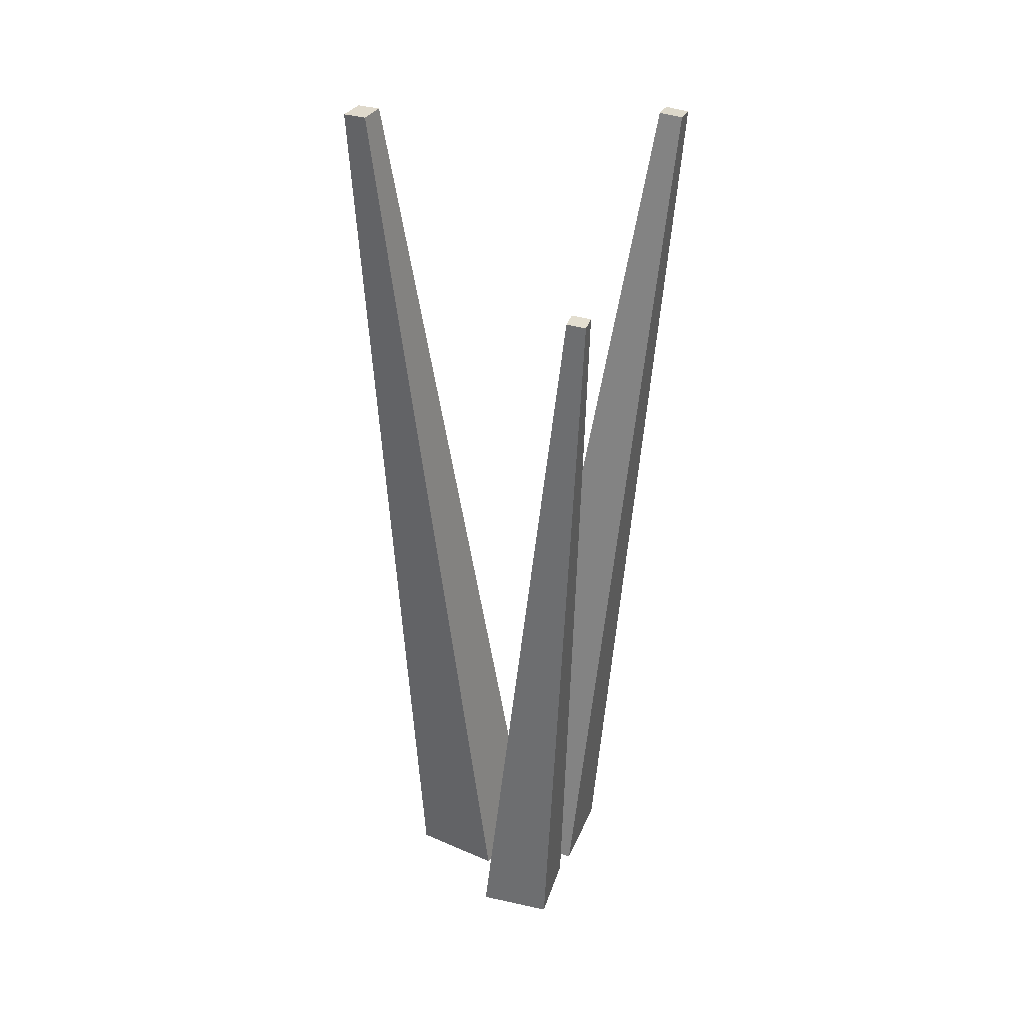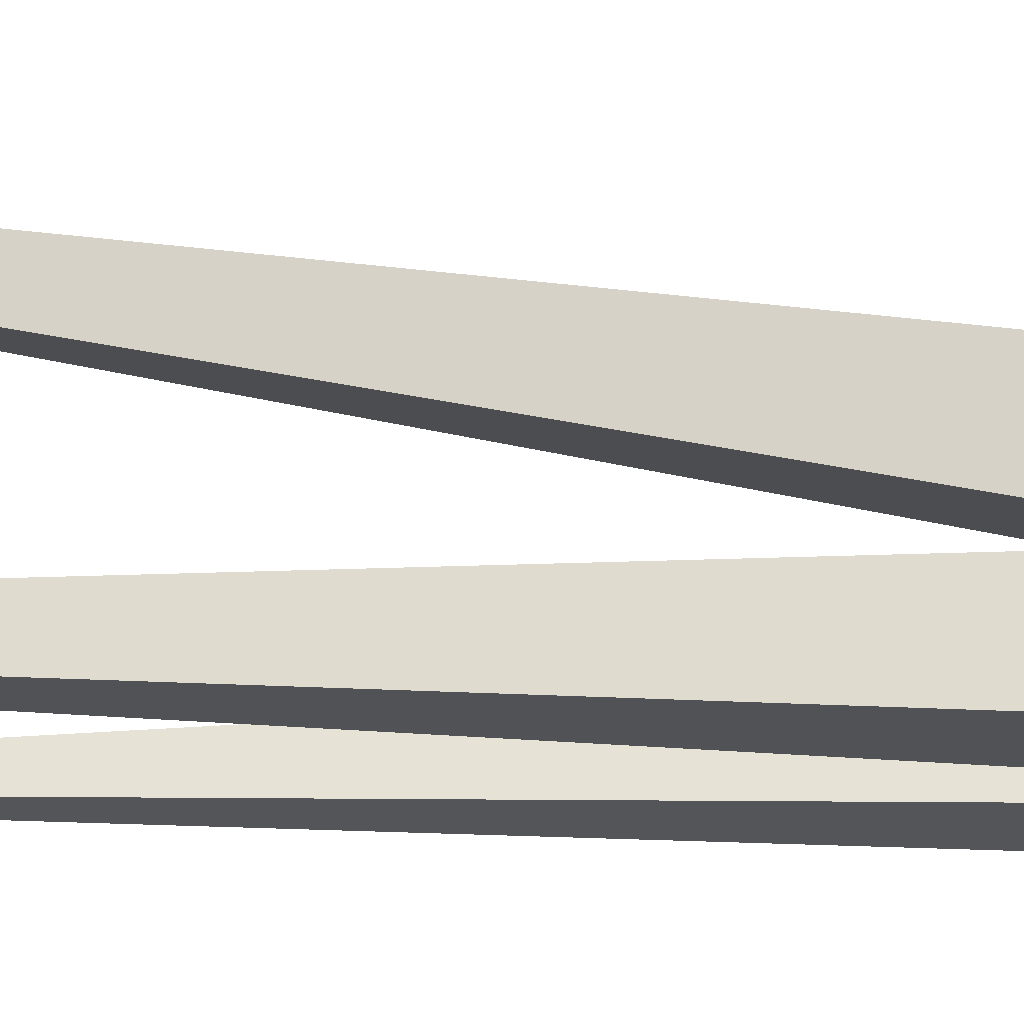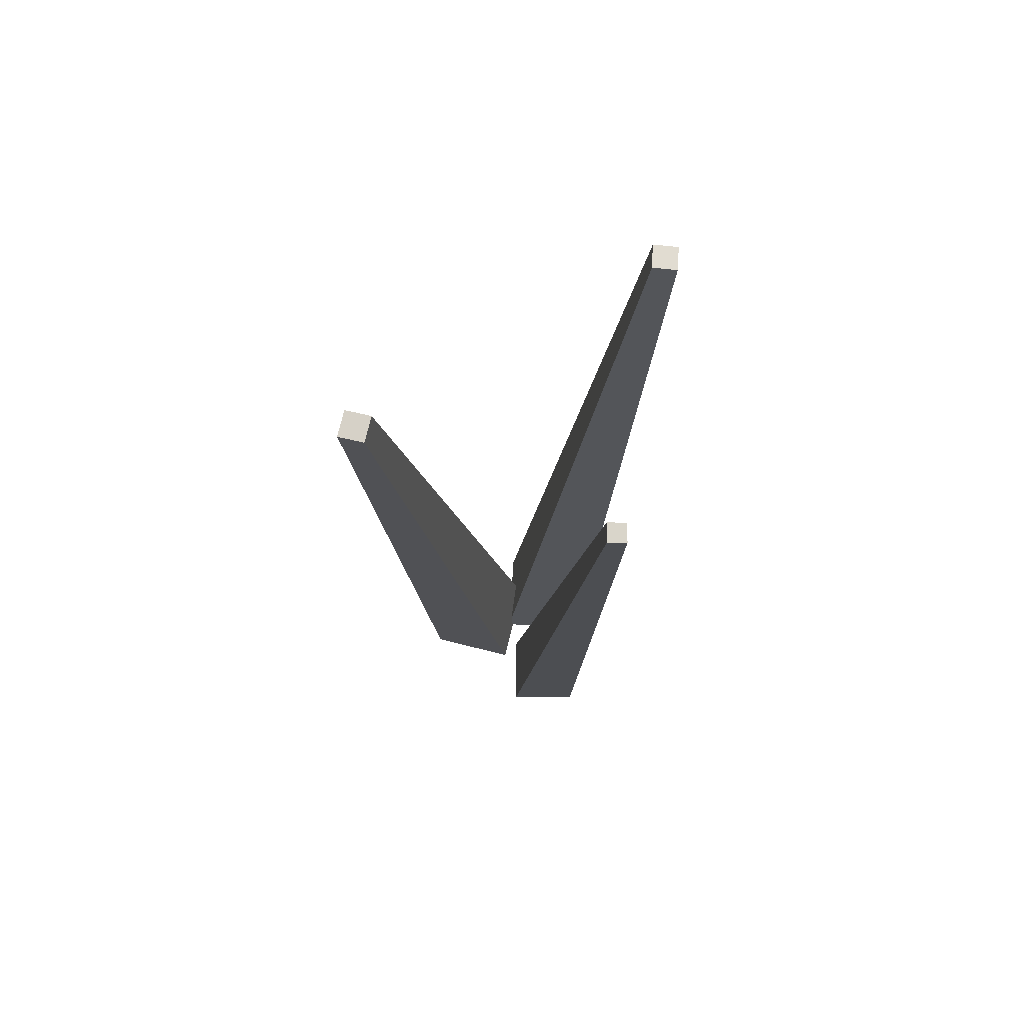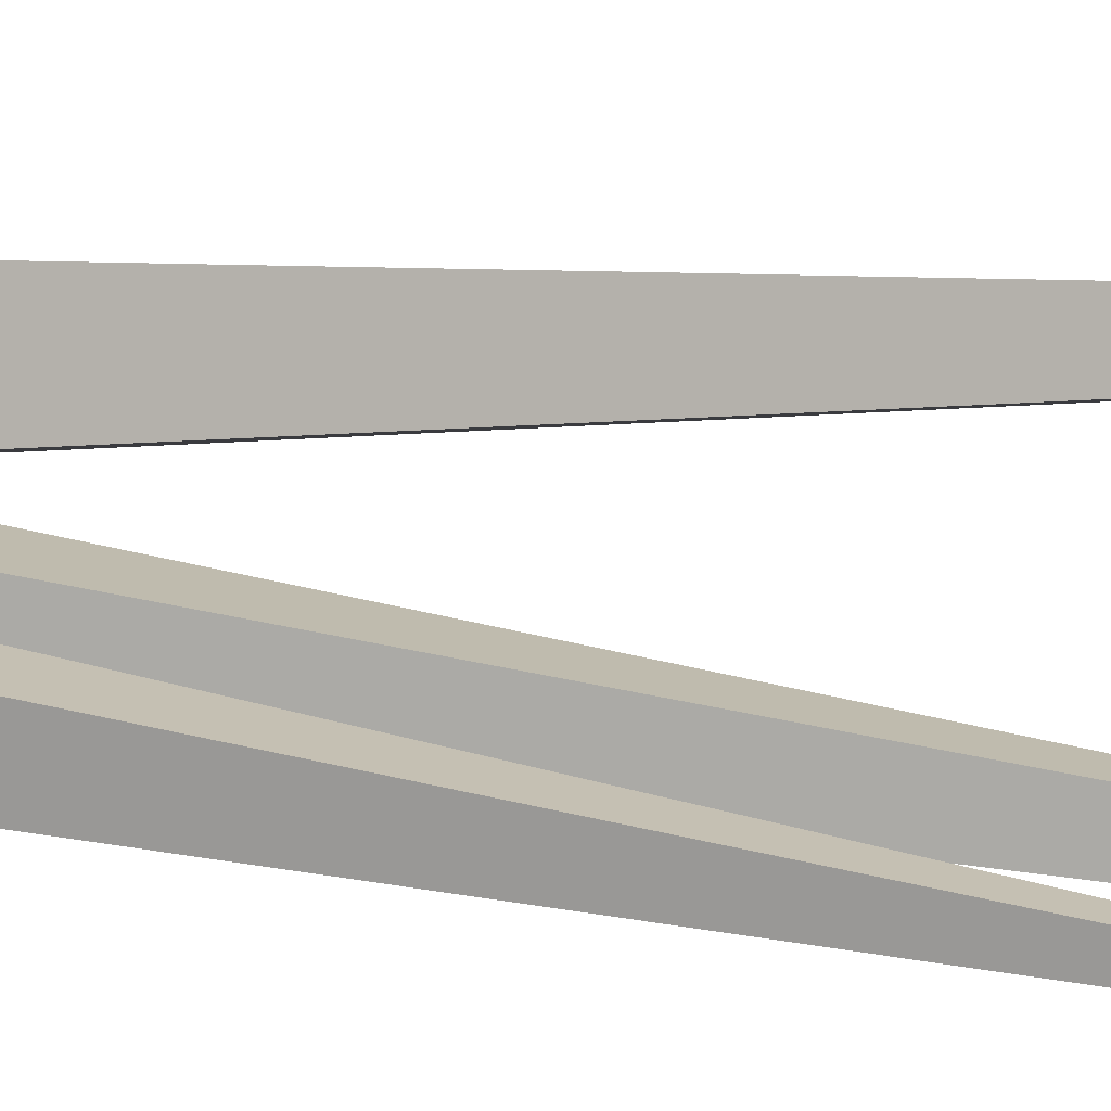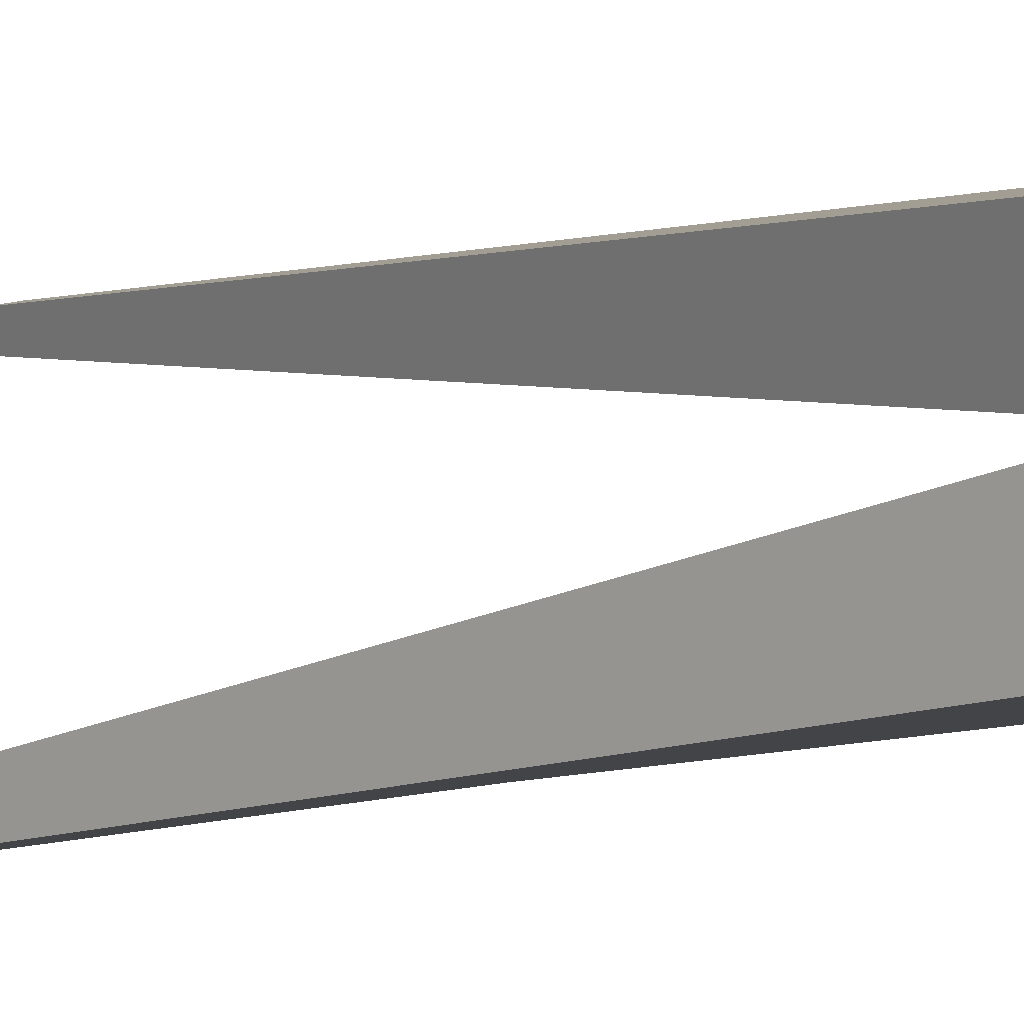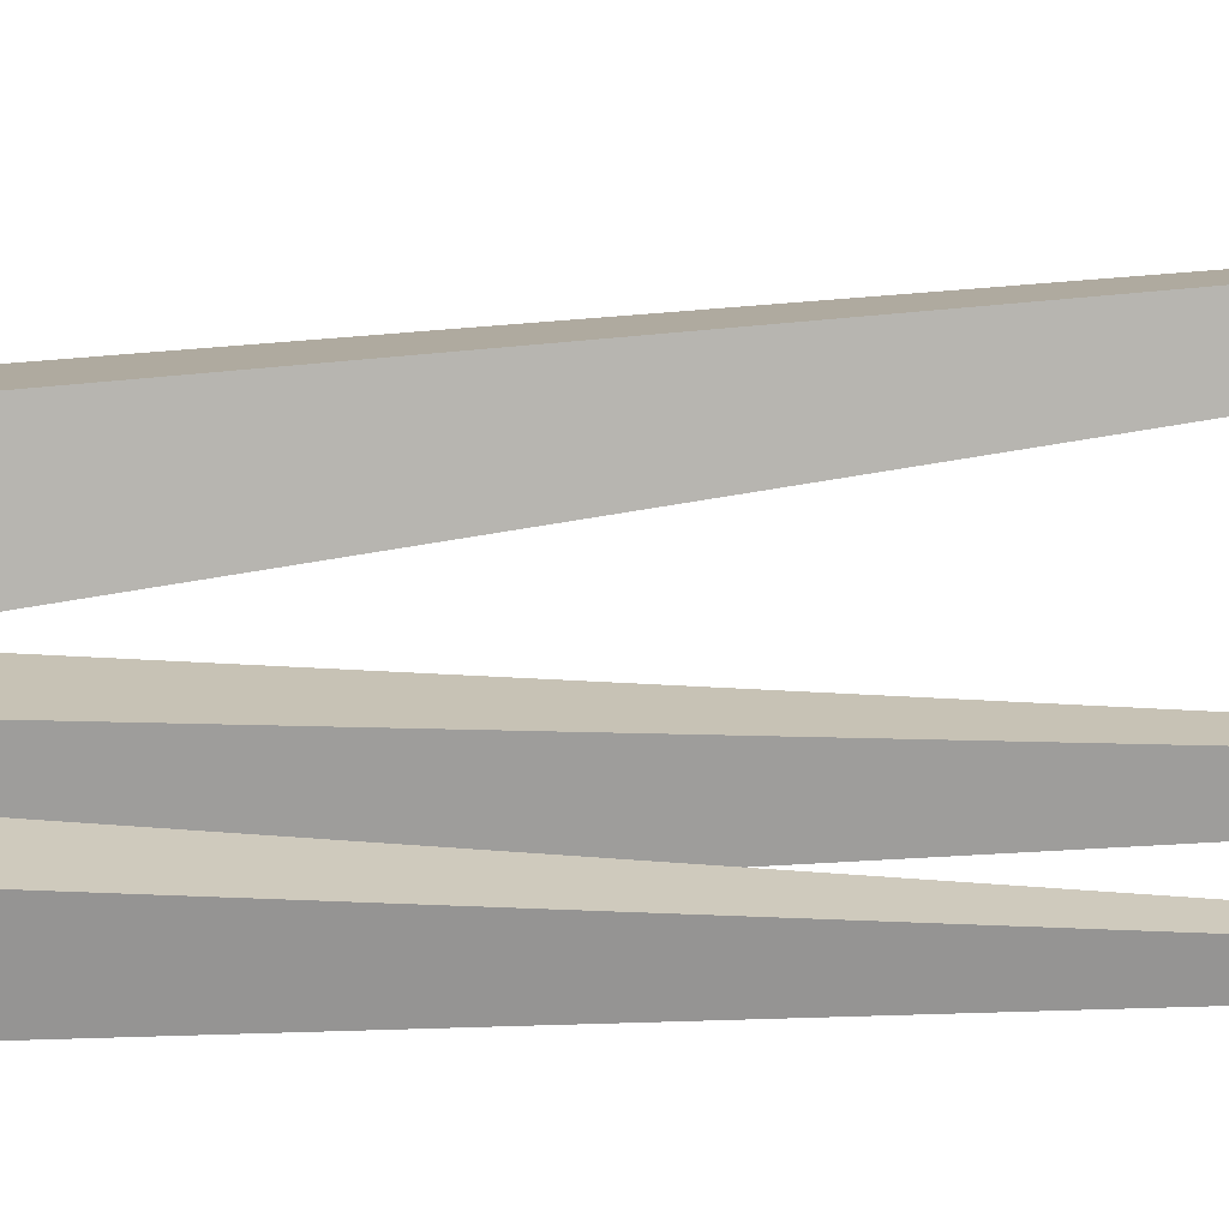
<metadata>
{"format":"obj","ext":"obj","renderer":"f3d","projection":"perspective","resolution":1024,"background":"white","views":[{"elev":33.5,"azim":107.4,"up":"+Y"},{"elev":-24.6,"azim":-99.6,"up":"+Z"},{"elev":74.4,"azim":90.8,"up":"+Y"},{"elev":14.8,"azim":109.2,"up":"+Z"},{"elev":-5.8,"azim":-39.2,"up":"+Z"},{"elev":22.4,"azim":83.0,"up":"+Z"}]}
</metadata>
<code>
v 0.06862 -0.01126 0.008617
v -0.2666 2.312 -0.3133
v -0.3257 2.307 -0.3164
v -0.1533 -0.01126 -0.003202
v -0.2666 2.312 -0.3133
v -0.263 2.308 -0.3724
v -0.3221 2.303 -0.3756
v -0.3257 2.307 -0.3164
v -0.263 2.308 -0.3724
v 0.08216 -0.01126 -0.2136
v -0.1398 -0.01126 -0.2254
v -0.3221 2.303 -0.3756
v -0.1533 -0.01126 -0.003202
v -0.3257 2.307 -0.3164
v -0.3221 2.303 -0.3756
v -0.1398 -0.01126 -0.2254
v 0.08216 -0.01126 -0.2136
v -0.263 2.308 -0.3724
v -0.2666 2.312 -0.3133
v 0.06862 -0.01126 0.008617
v 0.3257 -0.01126 -0.01803
v 0.2878 1.965 -0.2289
v 0.2386 1.966 -0.2283
v 0.1408 -0.01126 -0.01559
v 0.2878 1.965 -0.2289
v 0.2872 1.963 -0.2781
v 0.2379 1.963 -0.2774
v 0.2386 1.966 -0.2283
v 0.2872 1.963 -0.2781
v 0.3232 -0.01126 -0.2026
v 0.1382 -0.01126 -0.2002
v 0.2379 1.963 -0.2774
v 0.1408 -0.01126 -0.01559
v 0.2386 1.966 -0.2283
v 0.2379 1.963 -0.2774
v 0.1382 -0.01126 -0.2002
v 0.3232 -0.01126 -0.2026
v 0.2872 1.963 -0.2781
v 0.2878 1.965 -0.2289
v 0.3257 -0.01126 -0.01803
v 0.1258 -0.01126 0.2461
v 0.1705 2.388 0.3756
v 0.1105 2.391 0.3618
v -0.09959 -0.01126 0.1944
v 0.1705 2.388 0.3756
v 0.1845 2.392 0.3157
v 0.1245 2.395 0.3019
v 0.1105 2.391 0.3618
v 0.1845 2.392 0.3157
v 0.1782 -0.01126 0.02112
v -0.04715 -0.01126 -0.03053
v 0.1245 2.395 0.3019
v -0.09959 -0.01126 0.1944
v 0.1105 2.391 0.3618
v 0.1245 2.395 0.3019
v -0.04715 -0.01126 -0.03053
v 0.1782 -0.01126 0.02112
v 0.1845 2.392 0.3157
v 0.1705 2.388 0.3756
v 0.1258 -0.01126 0.2461
f 2 3 1
f 3 4 1
f 6 7 5
f 7 8 5
f 10 11 9
f 11 12 9
f 14 15 13
f 15 16 13
f 18 19 17
f 19 20 17
f 22 23 21
f 23 24 21
f 26 27 25
f 27 28 25
f 30 31 29
f 31 32 29
f 34 35 33
f 35 36 33
f 38 39 37
f 39 40 37
f 42 43 41
f 43 44 41
f 46 47 45
f 47 48 45
f 50 51 49
f 51 52 49
f 54 55 53
f 55 56 53
f 58 59 57
f 59 60 57

</code>
